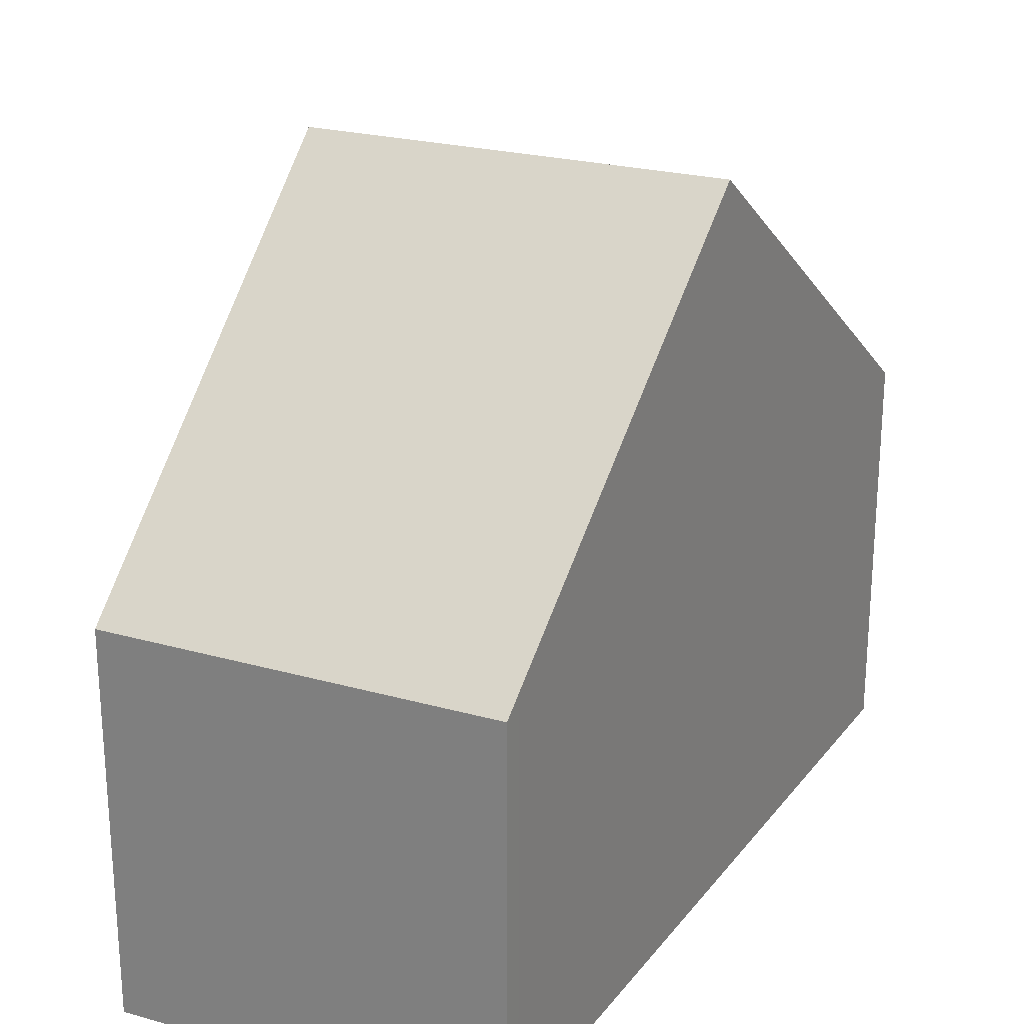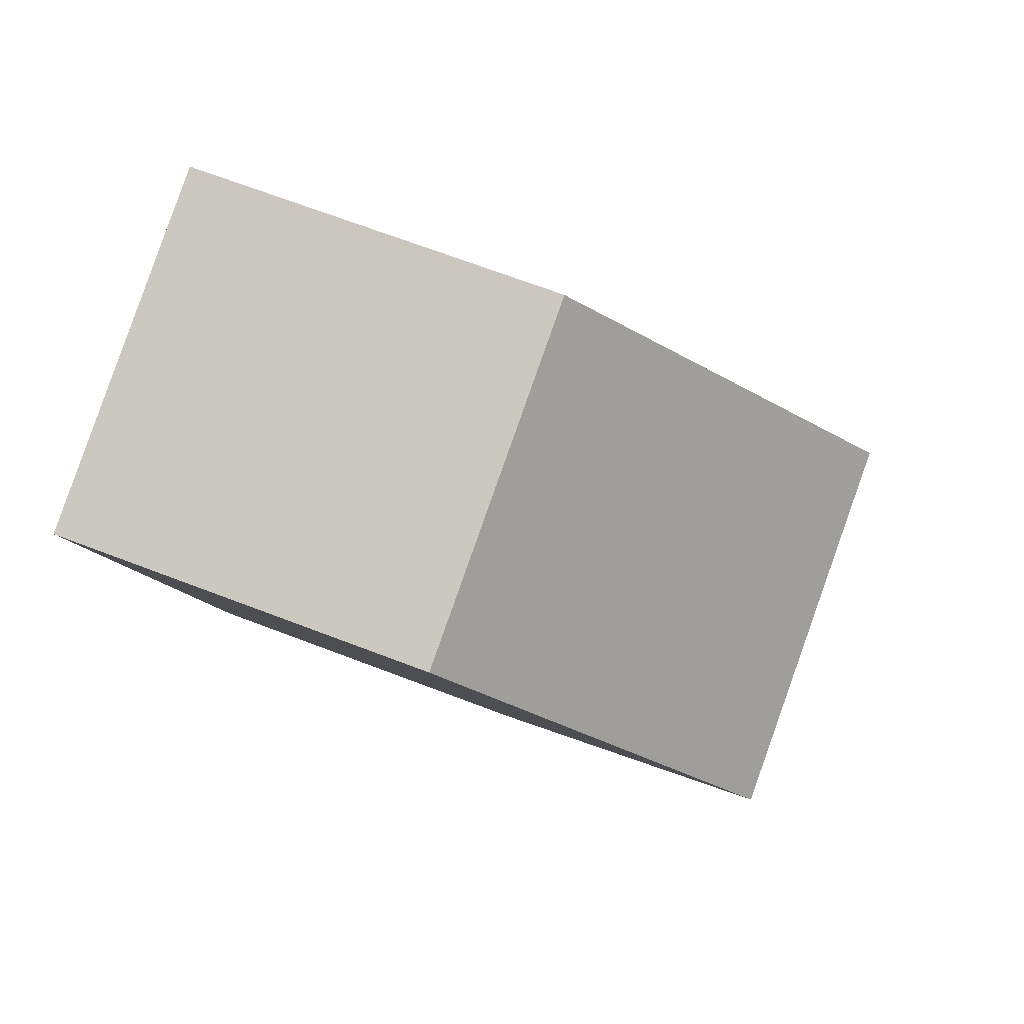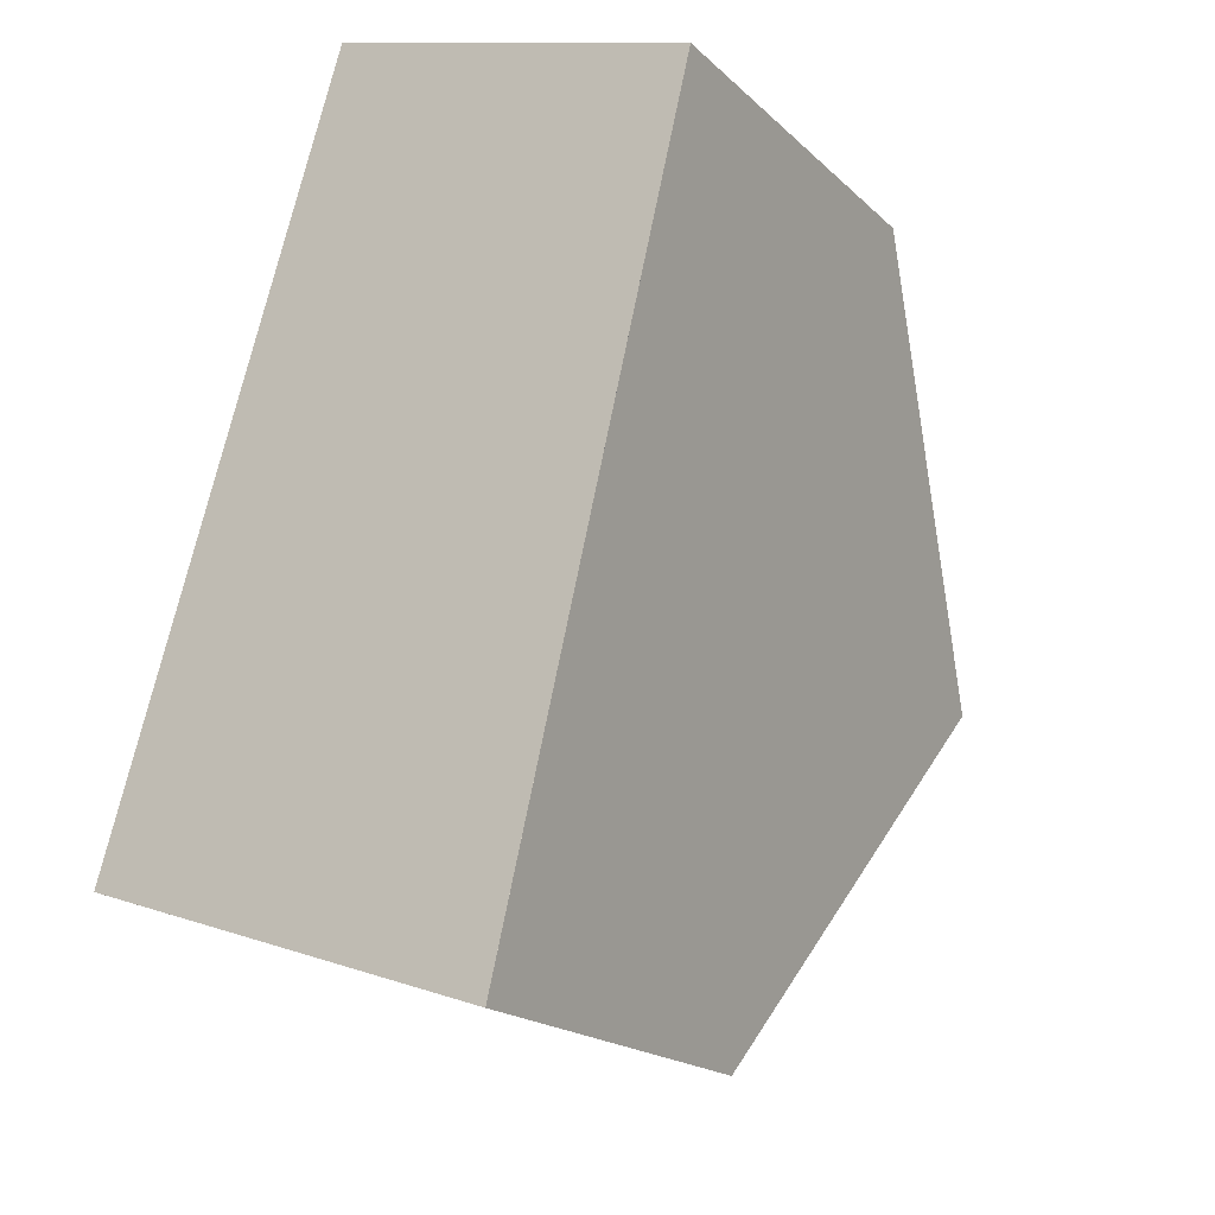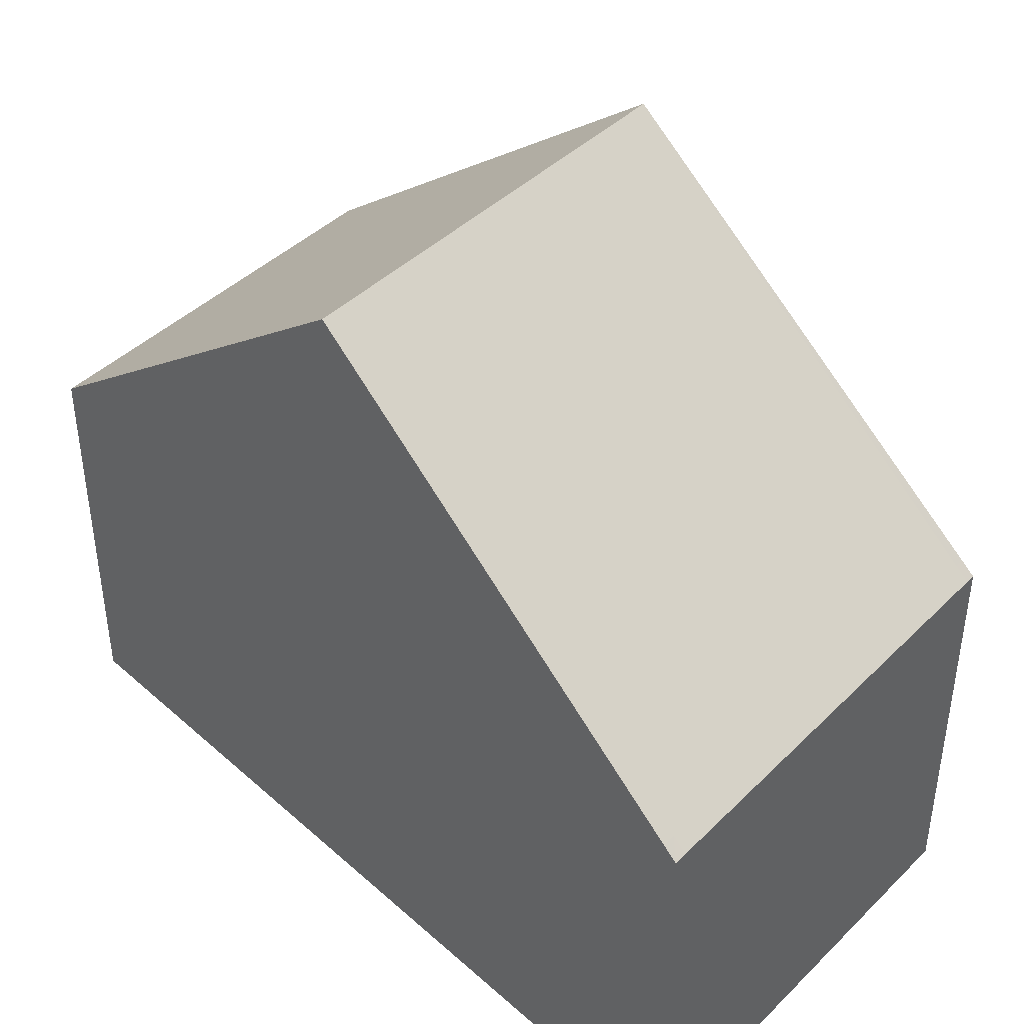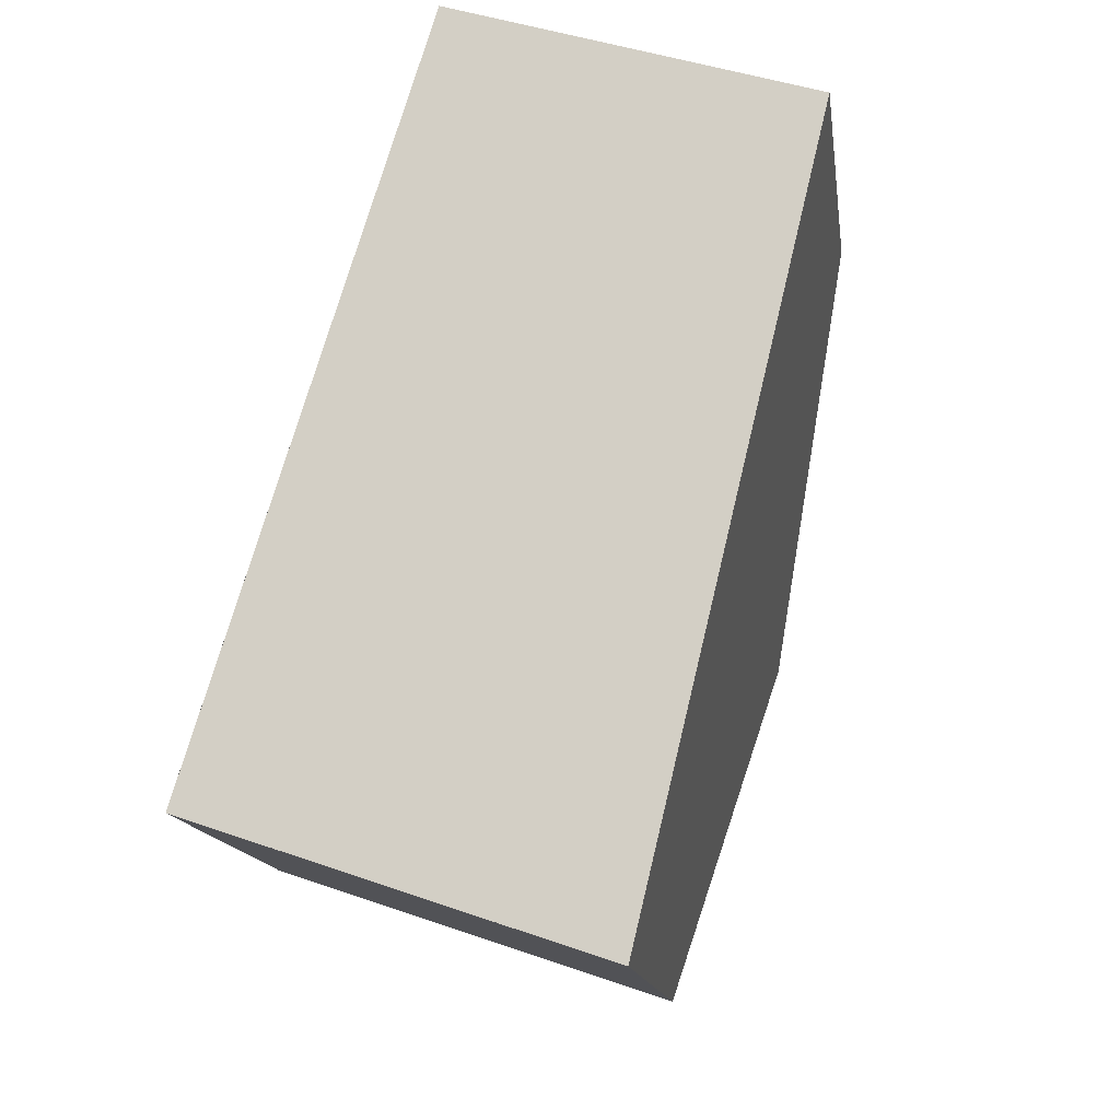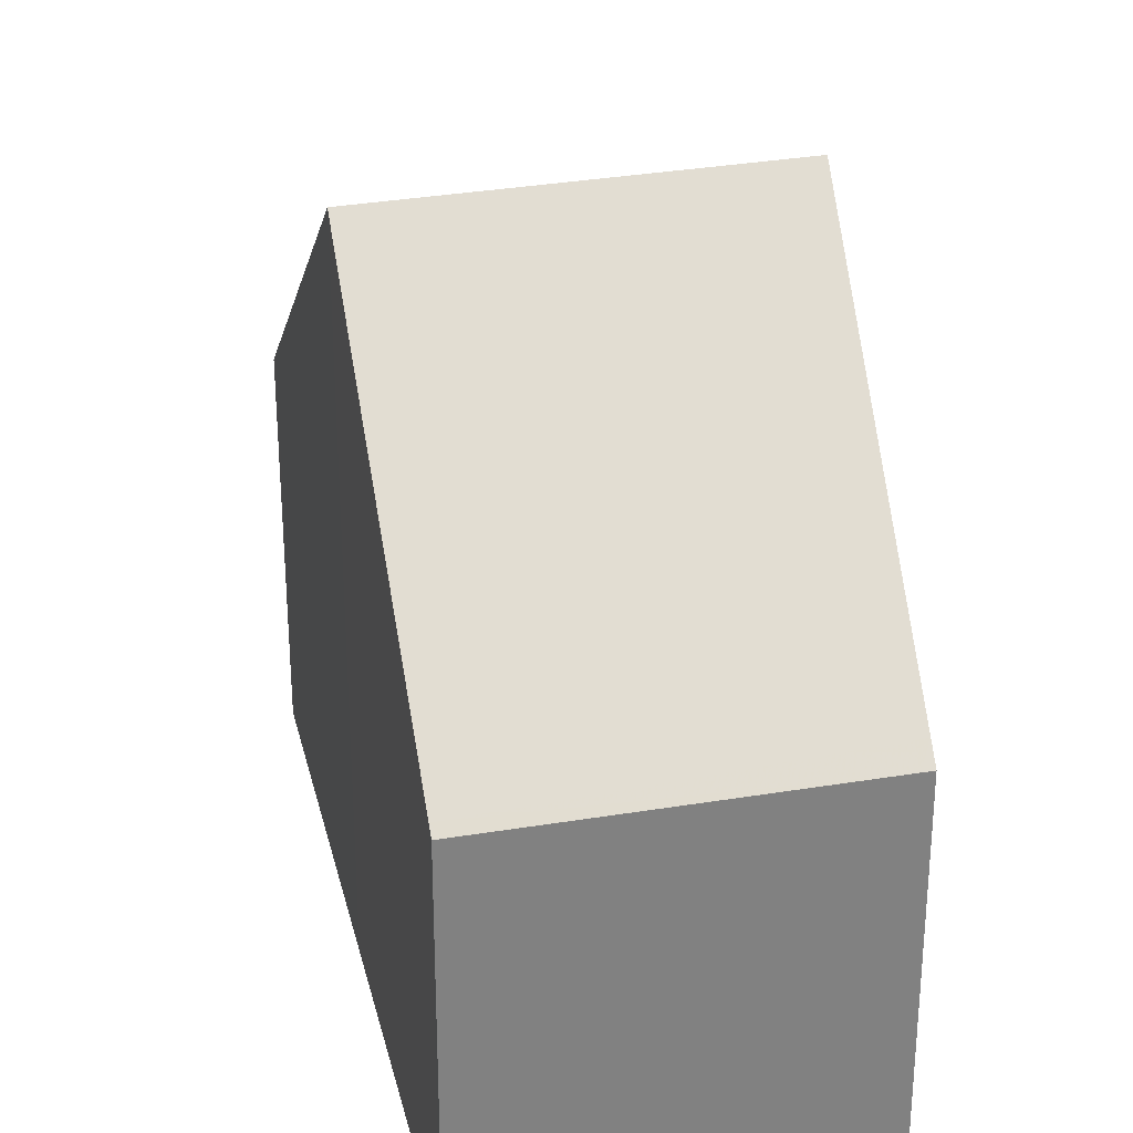
<metadata>
{"format":"obj","ext":"obj","renderer":"f3d","projection":"perspective","resolution":1024,"background":"white","views":[{"elev":25.3,"azim":-137.9,"up":"+Z"},{"elev":69.2,"azim":-69.1,"up":"+Y"},{"elev":-18.9,"azim":-148.8,"up":"+Y"},{"elev":44.4,"azim":-30.3,"up":"+Z"},{"elev":-14.6,"azim":-172.0,"up":"+Y"},{"elev":29.8,"azim":-175.9,"up":"+Z"}]}
</metadata>
<code>
v -2224 -2368 1.961
v -2226 -2368 1.958
v -2227 -2365 1.941
v -2225 -2364 1.932
v -2225 -2366 3.555
v -2227 -2367 3.579
v -2227 -2366 3.578
v -2226 -2368 1.958
v -2225 -2366 3.556
v -2227 -2367 3.579
v -2225 -2366 3.555
v -2227 -2366 3.578
v -2227 -2365 1.94
v -2227 -2365 2.022
v -2227 -2365 2.02
v -2225 -2364 1.973
v -2224 -2368 1.961
v -2225 -2366 3.556
v -2225 -2364 1.975
v -2225 -2364 1.933
v -2226 -2368 2.013
v -2226 -2368 2.013
v -2224 -2368 2.016
v -2224 -2368 2.016
v -2224 -2368 1.961
v -2224 -2368 1.961
v -2224 -2368 0
v -2224 -2368 0
v -2226 -2368 2.013
v -2226 -2368 1.958
v -2226 -2368 -2.22e-16
v -2226 -2368 0
v -2227 -2365 1.94
v -2227 -2365 1.941
v -2227 -2365 -2.22e-16
v -2227 -2365 0
v -2225 -2364 1.973
v -2225 -2364 1.932
v -2225 -2364 2.22e-16
v -2225 -2364 0
v -2224 -2368 2.016
v -2225 -2366 3.555
v -2225 -2366 0
v -2224 -2368 0
v -2226 -2368 1.958
v -2226 -2368 1.958
v -2226 -2368 2.22e-16
v -2226 -2368 -2.22e-16
v -2227 -2365 2.022
v -2227 -2367 3.579
v -2227 -2367 0
v -2227 -2365 0
v -2225 -2364 1.933
v -2227 -2365 1.94
v -2227 -2365 0
v -2225 -2364 0
v -2227 -2365 1.941
v -2227 -2365 2.022
v -2227 -2365 0
v -2227 -2365 -2.22e-16
v -2225 -2366 3.555
v -2225 -2364 1.973
v -2225 -2364 0
v -2225 -2366 0
v -2226 -2368 1.958
v -2224 -2368 1.961
v -2224 -2368 0
v -2226 -2368 2.22e-16
v -2225 -2364 1.932
v -2225 -2364 1.933
v -2225 -2364 0
v -2225 -2364 2.22e-16
v -2227 -2367 3.579
v -2226 -2368 2.013
v -2226 -2368 0
v -2227 -2367 0
v -2224 -2368 1.961
v -2224 -2368 2.016
v -2224 -2368 0
v -2224 -2368 0
v -2224 -2368 0
v -2226 -2368 0
v -2227 -2365 0
v -2225 -2364 0
f 22 8 2 21
f 24 1 17 23
f 15 12 10 14
f 19 16 11 18
f 14 3 13 15
f 20 4 16 19
f 23 17 8 22
f 18 12 15 19
f 19 15 13 20
f 21 6 7 22
f 23 9 5 24
f 22 7 9 23
f 26 27 28 25
f 30 31 32 29
f 34 35 36 33
f 38 39 40 37
f 42 43 44 41
f 46 47 48 45
f 50 51 52 49
f 54 55 56 53
f 58 59 60 57
f 62 63 64 61
f 66 67 68 65
f 70 71 72 69
f 74 75 76 73
f 78 79 80 77
f 82 83 84 81

</code>
